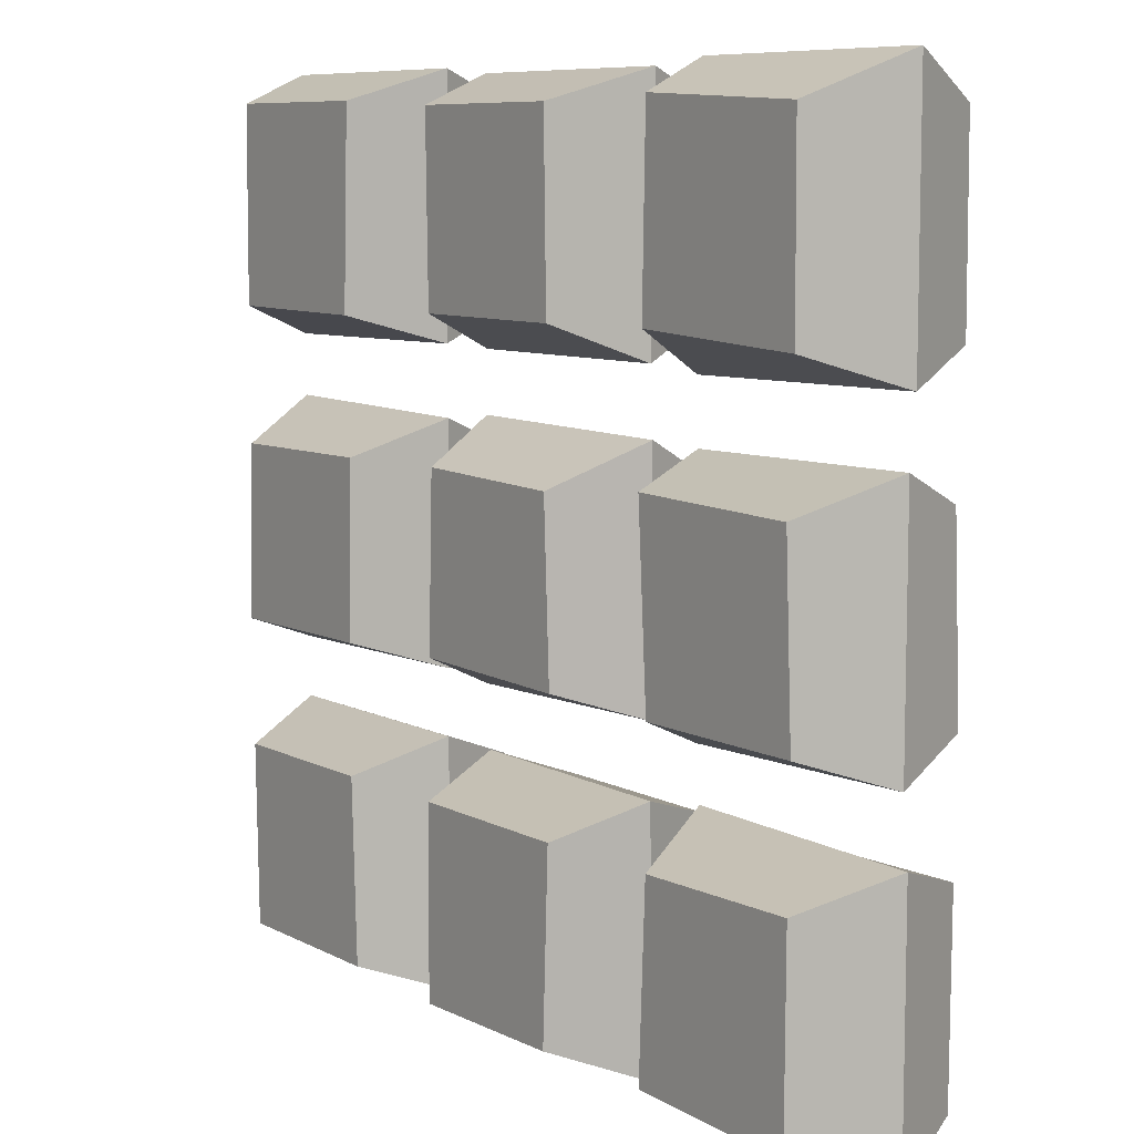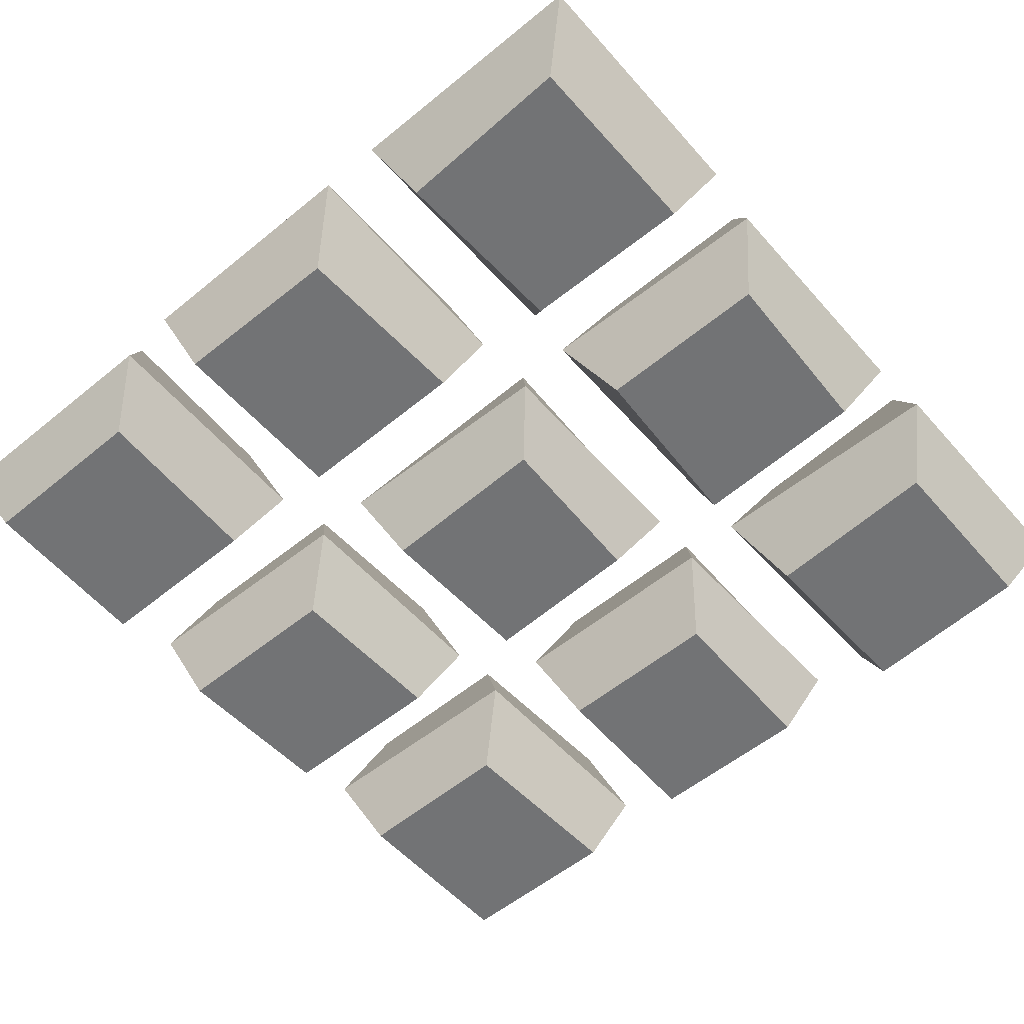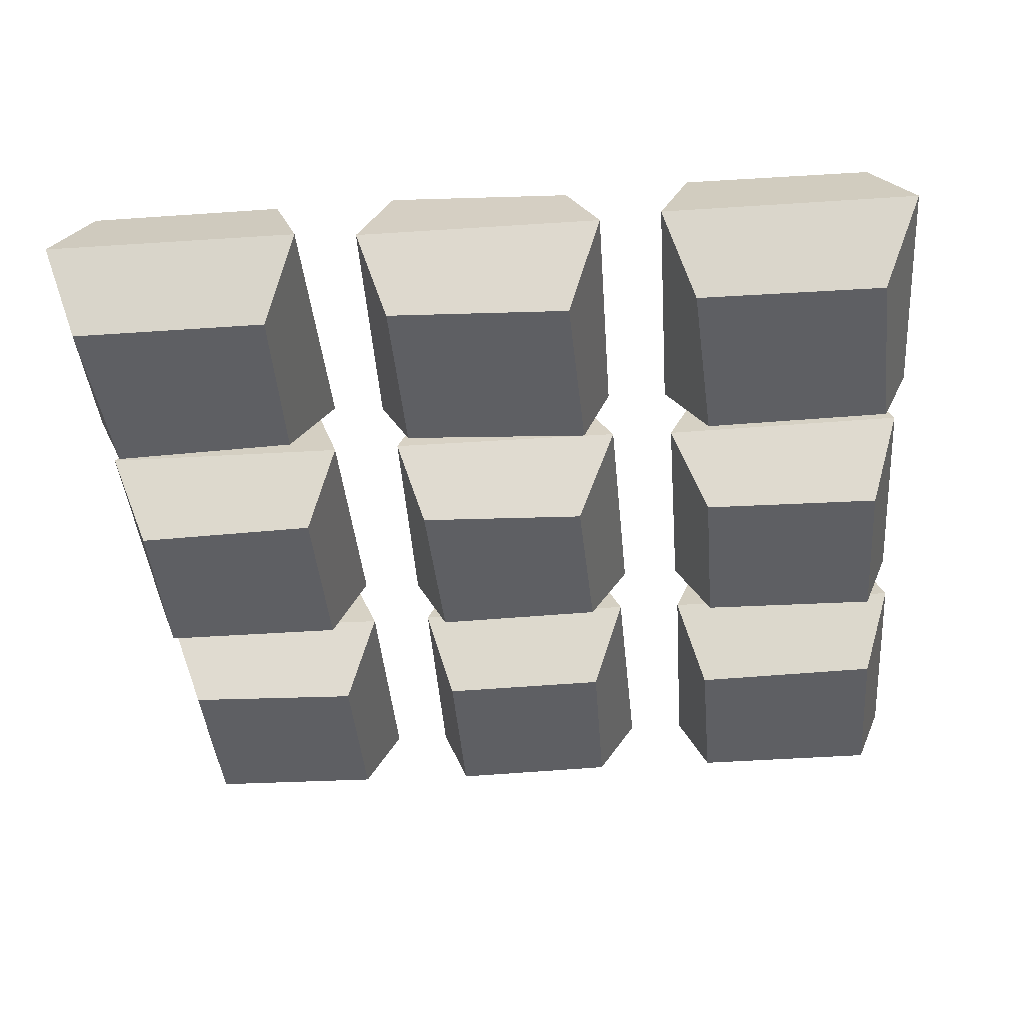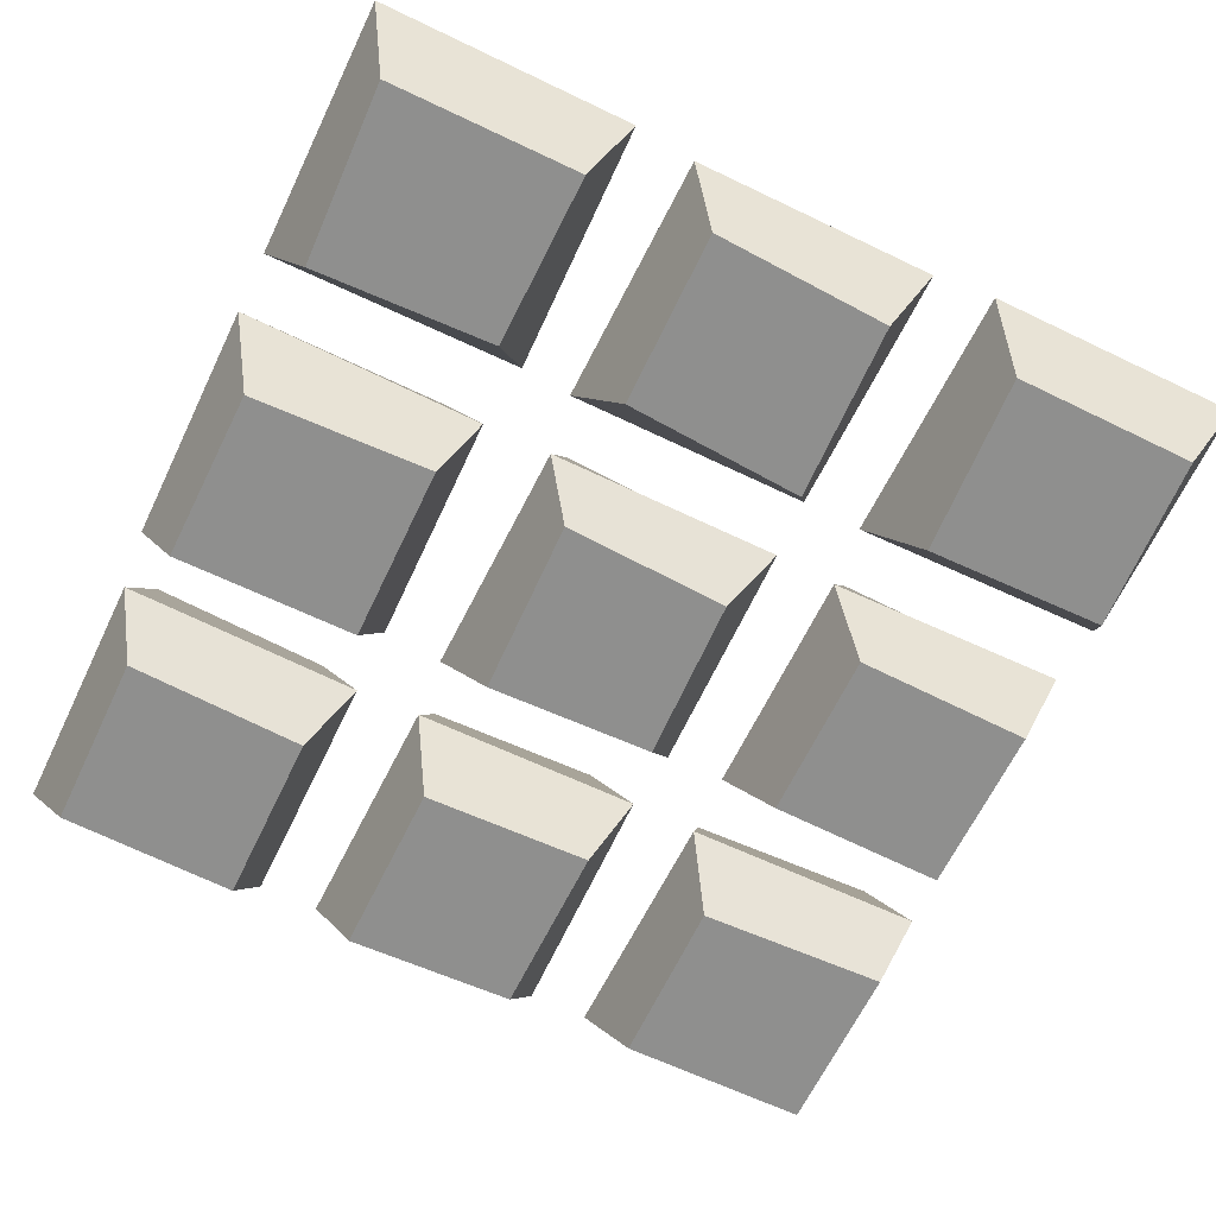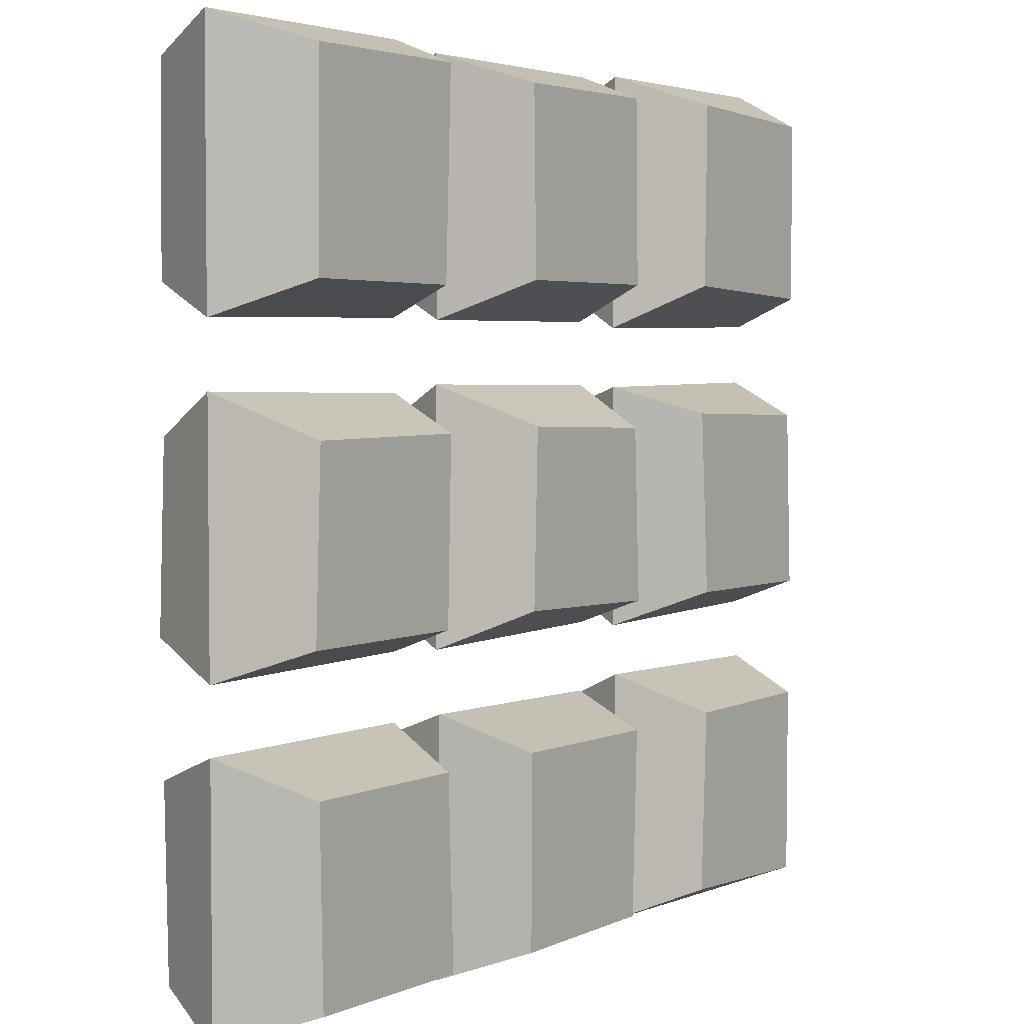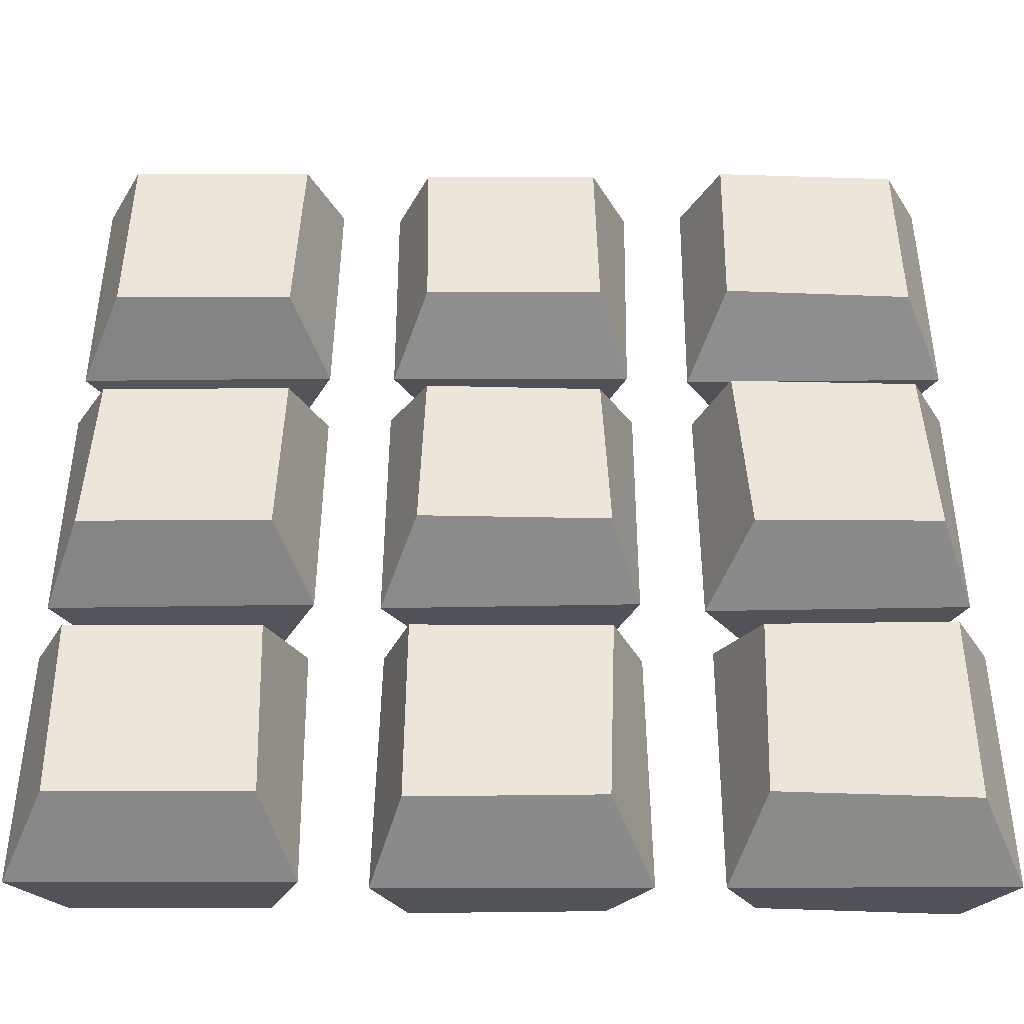
<metadata>
{"format":"obj","ext":"obj","renderer":"f3d","projection":"perspective","resolution":1024,"background":"white","views":[{"elev":8.4,"azim":53.5,"up":"+Y"},{"elev":-55.9,"azim":40.6,"up":"+Z"},{"elev":-41.4,"azim":94.6,"up":"+Z"},{"elev":-65.3,"azim":64.2,"up":"+Z"},{"elev":3.6,"azim":-54.8,"up":"+Y"},{"elev":-42.7,"azim":0.1,"up":"+Y"}]}
</metadata>
<code>
v -20 -19.71 -0
v 20 -20 -0
v -20 20 0
v 20 20 0
v -8.399 20 -0
v -5.6 19.71 0
v -8.445 5.387 0
v -5.594 5.735 0
v -5.529 8.477 -0
v -8.528 8.535 0
v 8.208 8.258 0
v 5.391 8.502 -0
v 5.534 5.583 -0
v 8.288 5.477 0
v 5.6 19.71 0
v 8.399 20 -0
v 8.514 -8.181 -0
v 8.298 -5.812 0
v 5.524 -5.417 -0
v 5.497 -8.616 -0
v 19.72 -5.6 -0
v 20 -8.399 0
v 20 8.399 0
v 19.72 5.6 -0
v -5.412 -8.45 -0
v -5.658 -5.631 0
v -8.532 -5.416 0
v -8.611 -8.411 0
v -20 5.6 -0
v -20 8.399 0
v -20 -8.399 0
v -20 -5.6 -0
v -5.6 -20 0
v -8.399 -19.71 -0
v 8.399 -20 -0
v 5.6 -20 0
v 3.937 18.38 4
v 4.084 10.11 4
v -4.046 18.36 4
v -3.901 10.14 4
v 10.27 -4.169 4
v 9.767 4.26 4
v 18.31 -4.214 4
v 17.95 4.021 4
v -9.921 3.822 4
v -10.15 -4.122 4
v -18.15 3.762 4
v -18.47 -4.161 4
v -4.185 -9.909 4
v 4.149 -9.96 4
v -4.231 -18.52 4
v 3.82 -18.43 4
v 9.933 10.2 4
v 10.11 18.58 4
v 18.27 9.75 4
v 18.22 18.18 4
v -18.13 18.65 4
v -18.2 9.856 4
v -10.23 9.783 4
v -9.908 18.64 4
v -18.32 -9.911 4
v -10.13 -9.921 4
v -18.14 -18.23 4
v -9.819 -18.27 4
v 10.27 -9.897 4
v 18.22 -9.786 4
v 9.917 -18.29 4
v 18.18 -18.61 4
v -3.774 3.965 4
v 3.921 3.726 4
v -4.022 -3.871 4
v 4.252 -4.071 4
v 3.937 18.38 -4
v 4.084 10.11 -4
v -4.046 18.36 -4
v -3.901 10.14 -4
v 10.27 -4.169 -4
v 9.767 4.26 -4
v 18.31 -4.214 -4
v 17.95 4.021 -4
v -9.921 3.822 -4
v -10.15 -4.122 -4
v -18.15 3.762 -4
v -18.47 -4.161 -4
v -4.185 -9.909 -4
v 4.149 -9.96 -4
v -4.231 -18.52 -4
v 3.82 -18.43 -4
v 9.933 10.2 -4
v 10.11 18.58 -4
v 18.27 9.75 -4
v 18.22 18.18 -4
v -18.13 18.65 -4
v -18.2 9.856 -4
v -10.23 9.783 -4
v -9.908 18.64 -4
v -18.32 -9.911 -4
v -10.13 -9.921 -4
v -18.14 -18.23 -4
v -9.819 -18.27 -4
v 10.27 -9.897 -4
v 18.22 -9.786 -4
v 9.917 -18.29 -4
v 18.18 -18.61 -4
v -3.774 3.965 -4
v 3.921 3.726 -4
v -4.022 -3.871 -4
v 4.252 -4.071 -4
f 38 37 39 40
f 42 41 43 44
f 46 45 47 48
f 50 49 51 52
f 54 53 55 56
f 57 58 59 60
f 62 61 63 64
f 66 65 67 68
f 70 69 71 72
f 12 15 37 38
f 15 6 39 37
f 6 9 40 39
f 9 12 38 40
f 14 18 41 42
f 18 21 43 41
f 21 24 44 43
f 24 14 42 44
f 27 7 45 46
f 7 29 47 45
f 29 32 48 47
f 32 27 46 48
f 20 25 49 50
f 25 33 51 49
f 33 36 52 51
f 36 20 50 52
f 16 11 53 54
f 11 23 55 53
f 23 4 56 55
f 4 16 54 56
f 3 30 58 57
f 30 10 59 58
f 10 5 60 59
f 5 3 57 60
f 28 31 61 62
f 31 1 63 61
f 1 34 64 63
f 34 28 62 64
f 22 17 65 66
f 17 35 67 65
f 35 2 68 67
f 2 22 66 68
f 13 8 69 70
f 8 26 71 69
f 26 19 72 71
f 19 13 70 72
f 74 76 75 73
f 78 80 79 77
f 82 84 83 81
f 86 88 87 85
f 90 92 91 89
f 93 96 95 94
f 98 100 99 97
f 102 104 103 101
f 106 108 107 105
f 12 74 73 15
f 15 73 75 6
f 6 75 76 9
f 9 76 74 12
f 14 78 77 18
f 18 77 79 21
f 21 79 80 24
f 24 80 78 14
f 27 82 81 7
f 7 81 83 29
f 29 83 84 32
f 32 84 82 27
f 20 86 85 25
f 25 85 87 33
f 33 87 88 36
f 36 88 86 20
f 16 90 89 11
f 11 89 91 23
f 23 91 92 4
f 4 92 90 16
f 3 93 94 30
f 30 94 95 10
f 10 95 96 5
f 5 96 93 3
f 28 98 97 31
f 31 97 99 1
f 1 99 100 34
f 34 100 98 28
f 22 102 101 17
f 17 101 103 35
f 35 103 104 2
f 2 104 102 22
f 13 106 105 8
f 8 105 107 26
f 26 107 108 19
f 19 108 106 13

</code>
